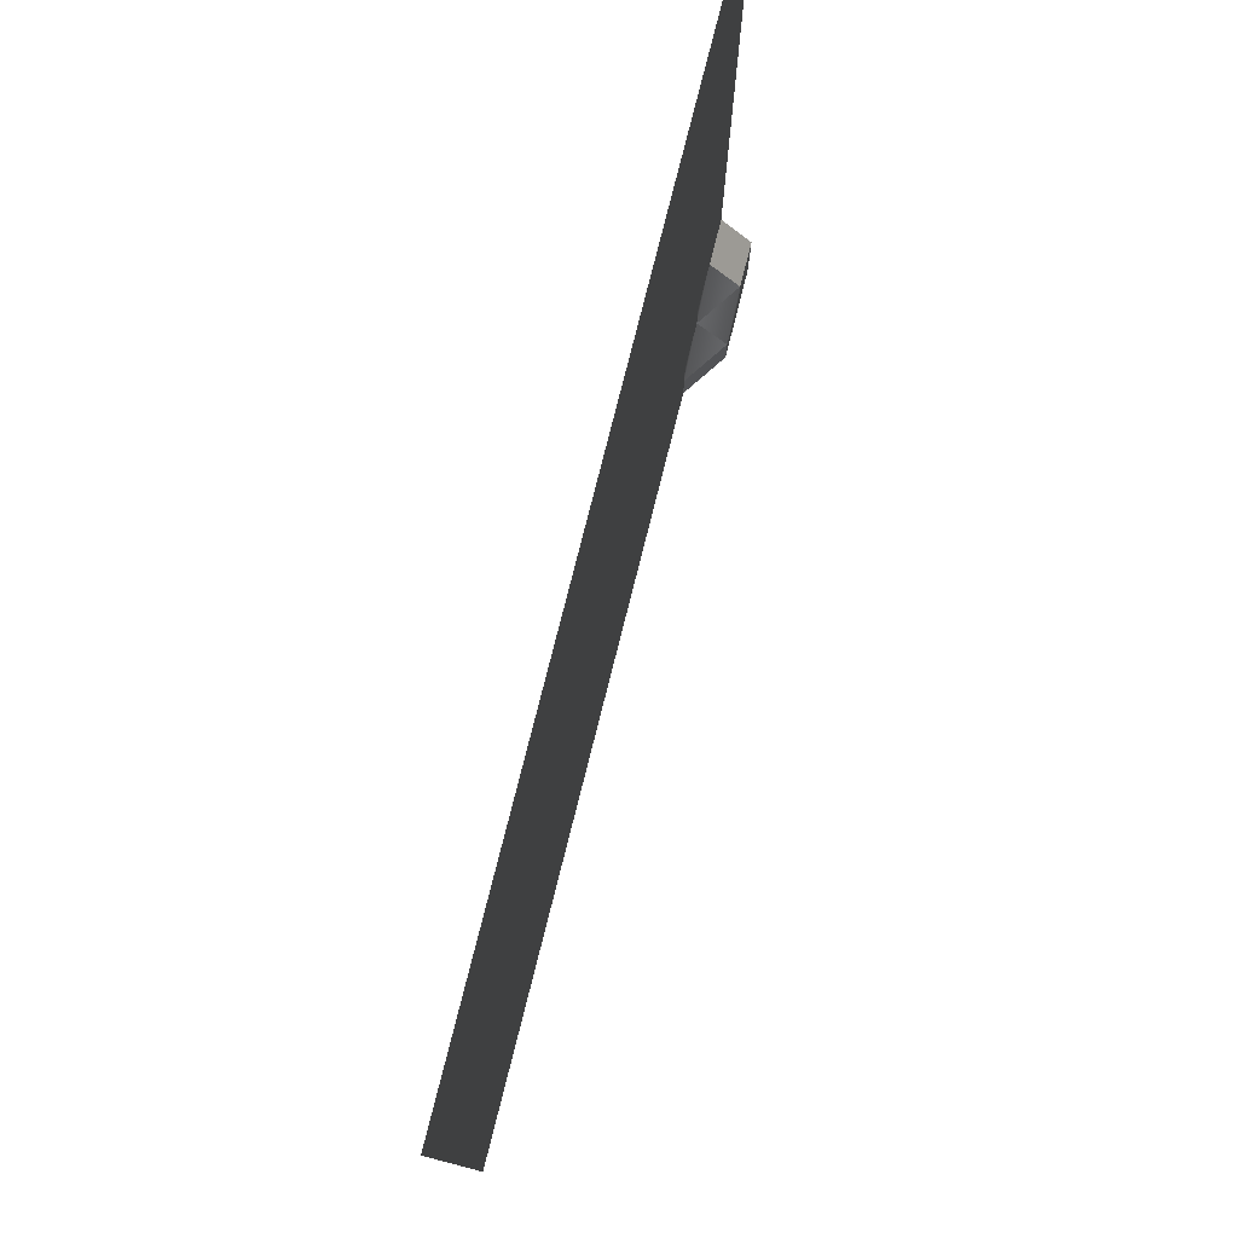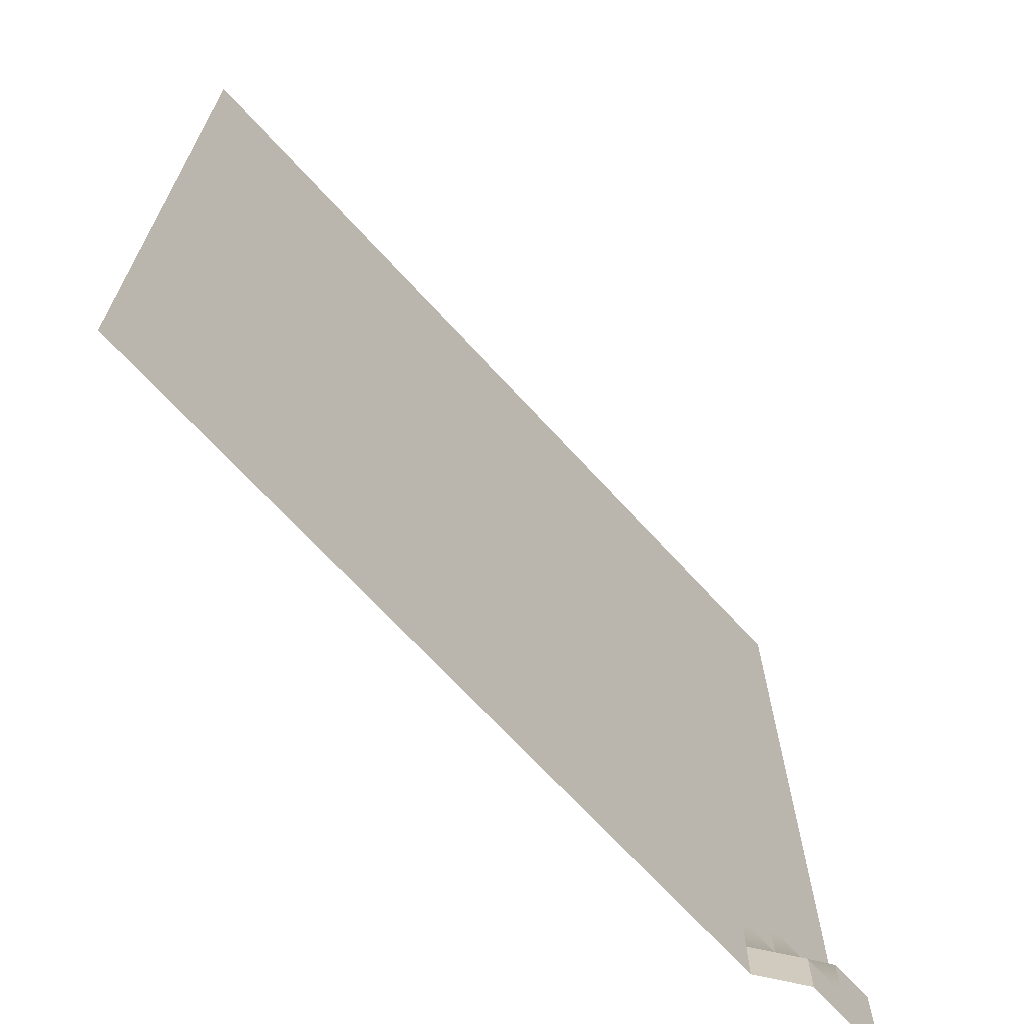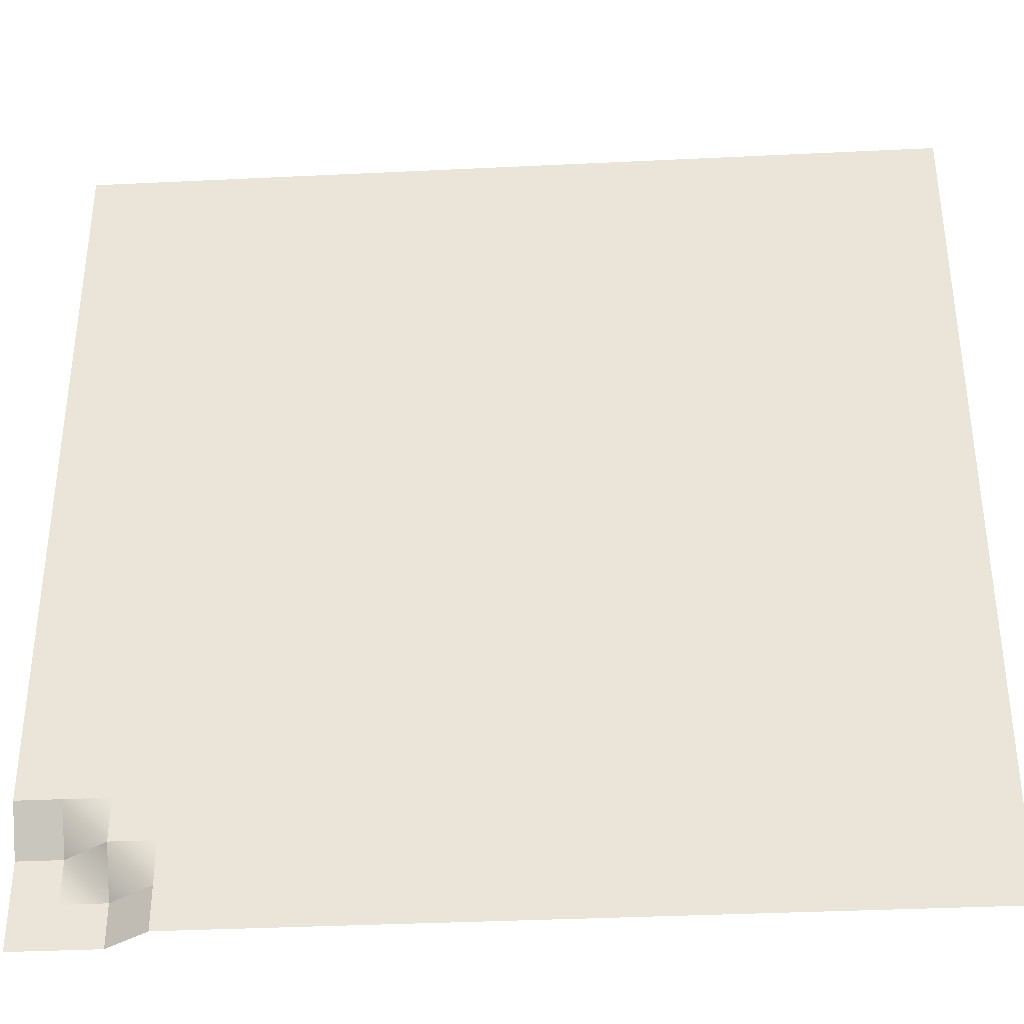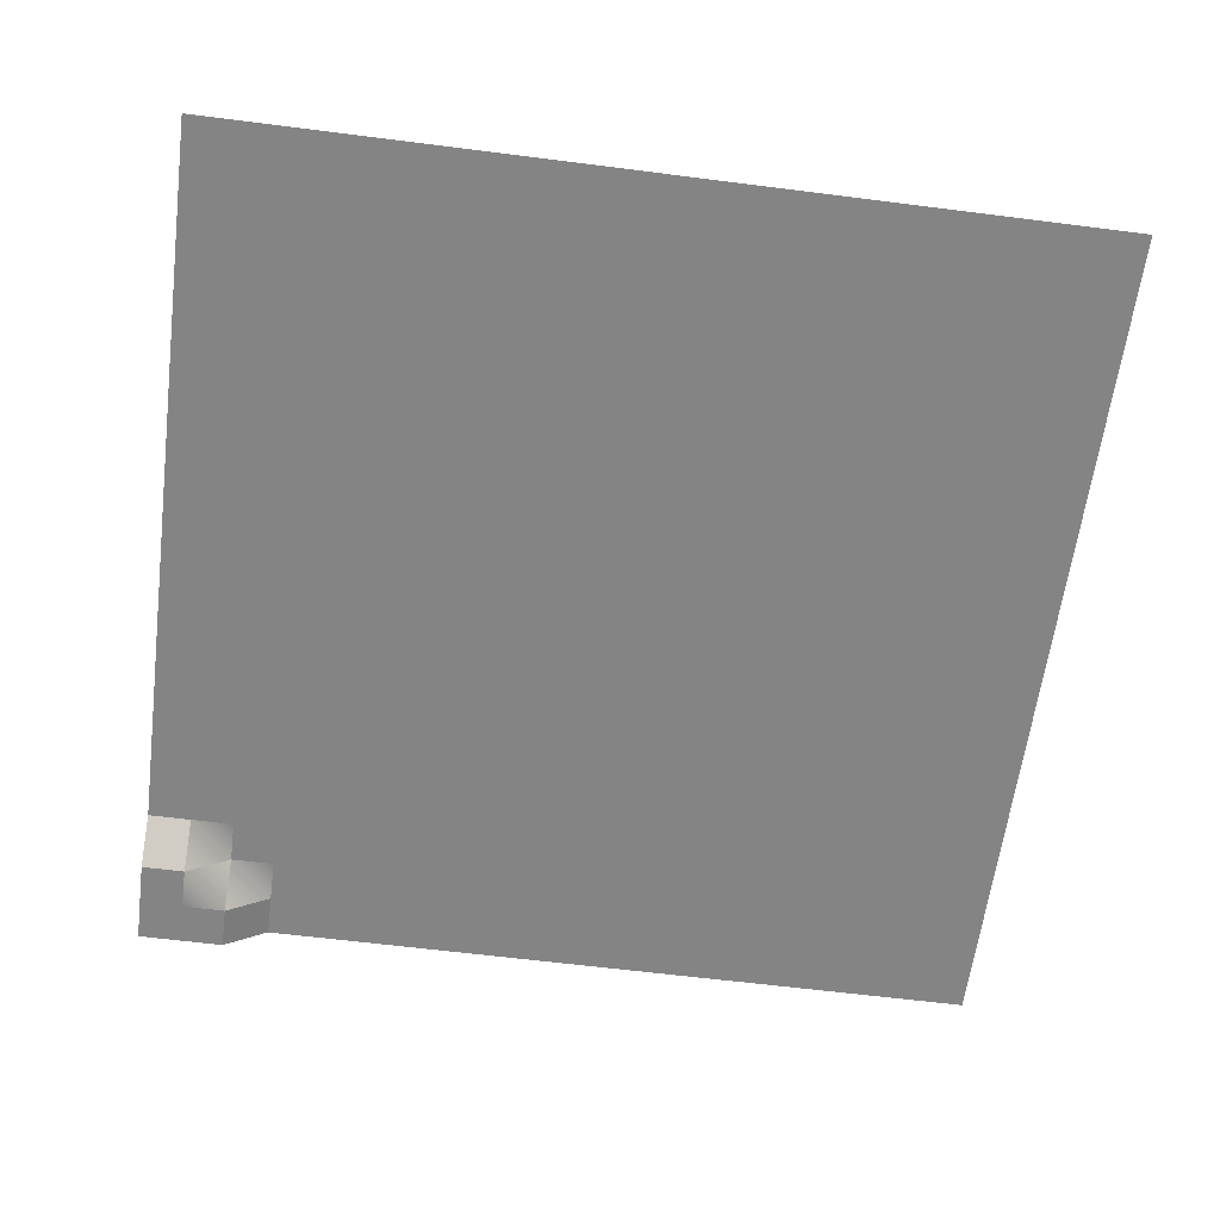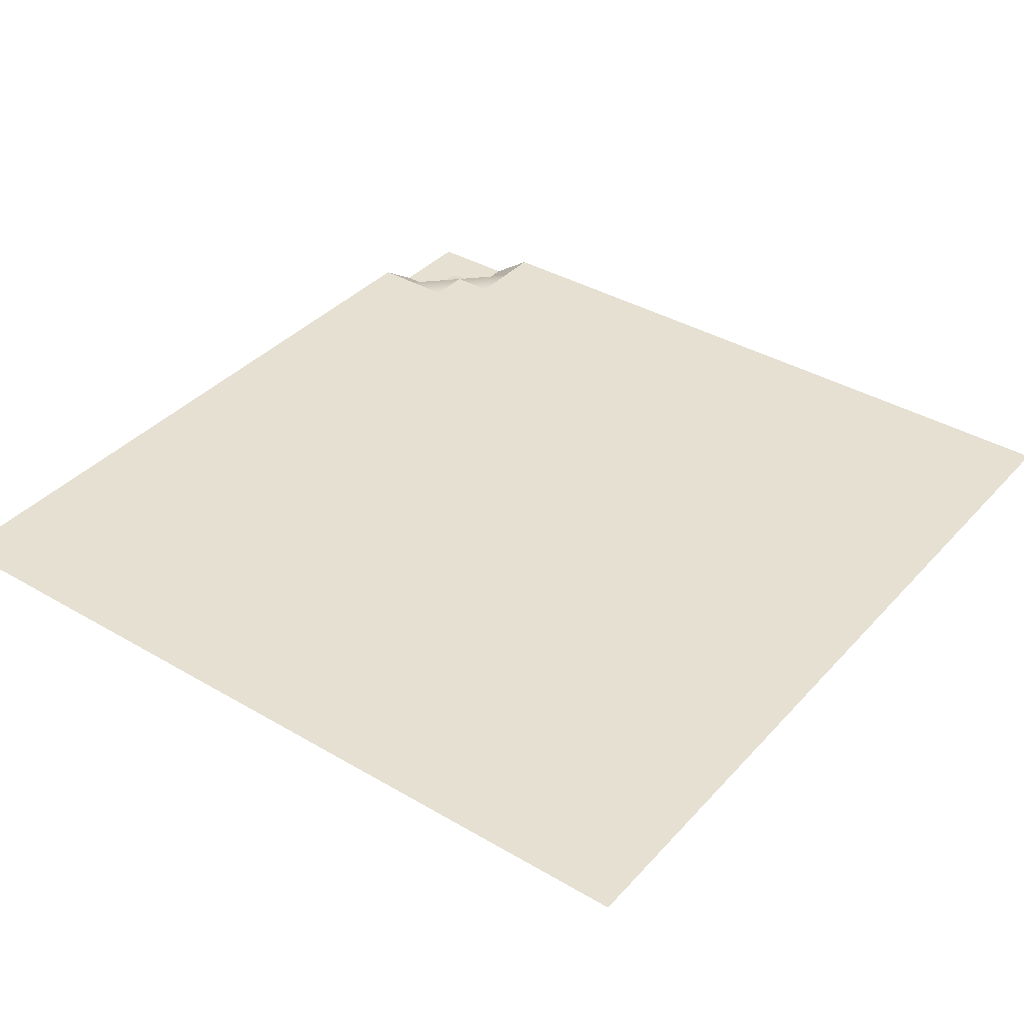
<metadata>
{"format":"obj","ext":"obj","renderer":"f3d","projection":"perspective","resolution":1024,"background":"white","views":[{"elev":79.1,"azim":-75.8,"up":"+Z"},{"elev":-68.9,"azim":-47.6,"up":"+Z"},{"elev":-36.6,"azim":-176.4,"up":"+Z"},{"elev":-61.5,"azim":-97.4,"up":"+Y"},{"elev":37.8,"azim":-53.2,"up":"+Y"}]}
</metadata>
<code>
o FloorCentral_4
g FloorCentral_4
v 10 -0.6907 -10
v 10 -0.6907 -9
v 9 -0.6907 -10
v 9 -0.6907 -9
v 10 -0.6907 -8
v 9 -0.6907 -8
v 10 0 -7
v 9 0 -7
v 10 0 -6
v 9 0 -6
v 10 0 -5
v 9 0 -5
v 10 0 -4
v 9 0 -4
v 10 0 -3
v 9 0 -3
v 10 0 -2
v 9 0 -2
v 10 0 -1
v 9 0 -1
v 10 0 0
v 9 0 0
v 10 0 1
v 9 0 1
v 10 0 2
v 9 0 2
v 10 0 3
v 9 0 3
v 10 0 4
v 9 0 4
v 10 0 5
v 9 0 5
v 10 0 6
v 9 0 6
v 10 0 7
v 9 0 7
v 10 0 8
v 9 0 8
v 10 0 9
v 9 0 9
v 10 0 10
v 9 0 10
v 8 -0.6907 -10
v 8 -0.6907 -9
v 8 0 -8
v 8 0 -7
v 8 0 -6
v 8 0 -5
v 8 0 -4
v 8 0 -3
v 8 0 -2
v 8 0 -1
v 8 0 0
v 8 0 1
v 8 0 2
v 8 0 3
v 8 0 4
v 8 0 5
v 8 0 6
v 8 0 7
v 8 0 8
v 8 0 9
v 8 0 10
v 7 0 -10
v 7 0 -9
v 7 0 -8
v 7 0 -7
v 7 0 -6
v 7 0 -5
v 7 0 -4
v 7 0 -3
v 7 0 -2
v 7 0 -1
v 7 0 0
v 7 0 1
v 7 0 2
v 7 0 3
v 7 0 4
v 7 0 5
v 7 0 6
v 7 0 7
v 7 0 8
v 7 0 9
v 7 0 10
v 6 0 -10
v 6 0 -9
v 6 0 -8
v 6 0 -7
v 6 0 -6
v 6 0 -5
v 6 0 -4
v 6 0 -3
v 6 0 -2
v 6 0 -1
v 6 0 0
v 6 0 1
v 6 0 2
v 6 0 3
v 6 0 4
v 6 0 5
v 6 0 6
v 6 0 7
v 6 0 8
v 6 0 9
v 6 0 10
v 5 0 -10
v 5 0 -9
v 5 0 -8
v 5 0 -7
v 5 0 -6
v 5 0 -5
v 5 0 -4
v 5 0 -3
v 5 0 -2
v 5 0 -1
v 5 0 0
v 5 0 1
v 5 0 2
v 5 0 3
v 5 0 4
v 5 0 5
v 5 0 6
v 5 0 7
v 5 0 8
v 5 0 9
v 5 0 10
v 4 0 -10
v 4 0 -9
v 4 0 -8
v 4 0 -7
v 4 0 -6
v 4 0 -5
v 4 0 -4
v 4 0 -3
v 4 0 -2
v 4 0 -1
v 4 0 0
v 4 0 1
v 4 0 2
v 4 0 3
v 4 0 4
v 4 0 5
v 4 0 6
v 4 0 7
v 4 0 8
v 4 0 9
v 4 0 10
v 3 0 -10
v 3 0 -9
v 3 0 -8
v 3 0 -7
v 3 0 -6
v 3 0 -5
v 3 0 -4
v 3 0 -3
v 3 0 -2
v 3 0 -1
v 3 0 0
v 3 0 1
v 3 0 2
v 3 0 3
v 3 0 4
v 3 0 5
v 3 0 6
v 3 0 7
v 3 0 8
v 3 0 9
v 3 0 10
v 2 0 -10
v 2 0 -9
v 2 0 -8
v 2 0 -7
v 2 0 -6
v 2 0 -5
v 2 0 -4
v 2 0 -3
v 2 0 -2
v 2 0 -1
v 2 0 0
v 2 0 1
v 2 0 2
v 2 0 3
v 2 0 4
v 2 0 5
v 2 0 6
v 2 0 7
v 2 0 8
v 2 0 9
v 2 0 10
v 1 0 -10
v 1 0 -9
v 1 0 -8
v 1 0 -7
v 1 0 -6
v 1 0 -5
v 1 0 -4
v 1 0 -3
v 1 0 -2
v 1 0 -1
v 1 0 0
v 1 0 1
v 1 0 2
v 1 0 3
v 1 0 4
v 1 0 5
v 1 0 6
v 1 0 7
v 1 0 8
v 1 0 9
v 1 0 10
v 0 0 -10
v 0 0 -9
v 0 0 -8
v 0 0 -7
v 0 0 -6
v 0 0 -5
v 0 0 -4
v 0 0 -3
v 0 0 -2
v 0 0 -1
v 0 0 0
v 0 0 1
v 0 0 2
v 0 0 3
v 0 0 4
v 0 0 5
v 0 0 6
v 0 0 7
v 0 0 8
v 0 0 9
v 0 0 10
v -1 0 -10
v -1 0 -9
v -1 0 -8
v -1 0 -7
v -1 0 -6
v -1 0 -5
v -1 0 -4
v -1 0 -3
v -1 0 -2
v -1 0 -1
v -1 0 0
v -1 0 1
v -1 0 2
v -1 0 3
v -1 0 4
v -1 0 5
v -1 0 6
v -1 0 7
v -1 0 8
v -1 0 9
v -1 0 10
v -2 0 -10
v -2 0 -9
v -2 0 -8
v -2 0 -7
v -2 0 -6
v -2 0 -5
v -2 0 -4
v -2 0 -3
v -2 0 -2
v -2 0 -1
v -2 0 0
v -2 0 1
v -2 0 2
v -2 0 3
v -2 0 4
v -2 0 5
v -2 0 6
v -2 0 7
v -2 0 8
v -2 0 9
v -2 0 10
v -3 0 -10
v -3 0 -9
v -3 0 -8
v -3 0 -7
v -3 0 -6
v -3 0 -5
v -3 0 -4
v -3 0 -3
v -3 0 -2
v -3 0 -1
v -3 0 0
v -3 0 1
v -3 0 2
v -3 0 3
v -3 0 4
v -3 0 5
v -3 0 6
v -3 0 7
v -3 0 8
v -3 0 9
v -3 0 10
v -4 0 -10
v -4 0 -9
v -4 0 -8
v -4 0 -7
v -4 0 -6
v -4 0 -5
v -4 0 -4
v -4 0 -3
v -4 0 -2
v -4 0 -1
v -4 0 0
v -4 0 1
v -4 0 2
v -4 0 3
v -4 0 4
v -4 0 5
v -4 0 6
v -4 0 7
v -4 0 8
v -4 0 9
v -4 0 10
v -5 0 -10
v -5 0 -9
v -5 0 -8
v -5 0 -7
v -5 0 -6
v -5 0 -5
v -5 0 -4
v -5 0 -3
v -5 0 -2
v -5 0 -1
v -5 0 0
v -5 0 1
v -5 0 2
v -5 0 3
v -5 0 4
v -5 0 5
v -5 0 6
v -5 0 7
v -5 0 8
v -5 0 9
v -5 0 10
v -6 0 -10
v -6 0 -9
v -6 0 -8
v -6 0 -7
v -6 0 -6
v -6 0 -5
v -6 0 -4
v -6 0 -3
v -6 0 -2
v -6 0 -1
v -6 0 0
v -6 0 1
v -6 0 2
v -6 0 3
v -6 0 4
v -6 0 5
v -6 0 6
v -6 0 7
v -6 0 8
v -6 0 9
v -6 0 10
v -7 0 -10
v -7 0 -9
v -7 0 -8
v -7 0 -7
v -7 0 -6
v -7 0 -5
v -7 0 -4
v -7 0 -3
v -7 0 -2
v -7 0 -1
v -7 0 0
v -7 0 1
v -7 0 2
v -7 0 3
v -7 0 4
v -7 0 5
v -7 0 6
v -7 0 7
v -7 0 8
v -7 0 9
v -7 0 10
v -8 0 -10
v -8 0 -9
v -8 0 -8
v -8 0 -7
v -8 0 -6
v -8 0 -5
v -8 0 -4
v -8 0 -3
v -8 0 -2
v -8 0 -1
v -8 0 0
v -8 0 1
v -8 0 2
v -8 0 3
v -8 0 4
v -8 0 5
v -8 0 6
v -8 0 7
v -8 0 8
v -8 0 9
v -8 0 10
v -9 0 -10
v -9 0 -9
v -9 0 -8
v -9 0 -7
v -9 0 -6
v -9 0 -5
v -9 0 -4
v -9 0 -3
v -9 0 -2
v -9 0 -1
v -9 0 0
v -9 0 1
v -9 0 2
v -9 0 3
v -9 0 4
v -9 0 5
v -9 0 6
v -9 0 7
v -9 0 8
v -9 0 9
v -9 0 10
v -10 0 -10
v -10 0 -9
v -10 0 -8
v -10 0 -7
v -10 0 -6
v -10 0 -5
v -10 0 -4
v -10 0 -3
v -10 0 -2
v -10 0 -1
v -10 0 0
v -10 0 1
v -10 0 2
v -10 0 3
v -10 0 4
v -10 0 5
v -10 0 6
v -10 0 7
v -10 0 8
v -10 0 9
v -10 0 10
f 3 4 2 1
f 4 6 5 2
f 10 12 11 9
f 12 14 13 11
f 14 16 15 13
f 16 18 17 15
f 18 20 19 17
f 20 22 21 19
f 22 24 23 21
f 24 26 25 23
f 26 28 27 25
f 28 30 29 27
f 30 32 31 29
f 36 38 37 35
f 38 40 39 37
f 40 42 41 39
f 43 44 4 3
f 47 48 12 10
f 48 49 14 12
f 49 50 16 14
f 50 51 18 16
f 51 52 20 18
f 52 53 22 20
f 53 54 24 22
f 54 55 26 24
f 55 56 28 26
f 56 57 30 28
f 57 58 32 30
f 61 62 40 38
f 62 63 42 40
f 68 69 48 47
f 69 70 49 48
f 70 71 50 49
f 71 72 51 50
f 72 73 52 51
f 73 74 53 52
f 74 75 54 53
f 75 76 55 54
f 76 77 56 55
f 77 78 57 56
f 78 79 58 57
f 79 80 59 58
f 83 84 63 62
f 87 88 67 66
f 88 89 68 67
f 89 90 69 68
f 90 91 70 69
f 91 92 71 70
f 92 93 72 71
f 93 94 73 72
f 94 95 74 73
f 95 96 75 74
f 96 97 76 75
f 97 98 77 76
f 98 99 78 77
f 99 100 79 78
f 100 101 80 79
f 101 102 81 80
f 106 107 86 85
f 107 108 87 86
f 108 109 88 87
f 109 110 89 88
f 110 111 90 89
f 111 112 91 90
f 112 113 92 91
f 113 114 93 92
f 114 115 94 93
f 117 118 97 96
f 118 119 98 97
f 119 120 99 98
f 120 121 100 99
f 121 122 101 100
f 122 123 102 101
f 123 124 103 102
f 124 125 104 103
f 125 126 105 104
f 127 128 107 106
f 128 129 108 107
f 129 130 109 108
f 130 131 110 109
f 131 132 111 110
f 135 136 115 114
f 138 139 118 117
f 142 143 122 121
f 143 144 123 122
f 144 145 124 123
f 145 146 125 124
f 146 147 126 125
f 148 149 128 127
f 149 150 129 128
f 150 151 130 129
f 151 152 131 130
f 152 153 132 131
f 156 157 136 135
f 157 158 137 136
f 158 159 138 137
f 159 160 139 138
f 163 164 143 142
f 164 165 144 143
f 165 166 145 144
f 166 167 146 145
f 167 168 147 146
f 169 170 149 148
f 170 171 150 149
f 171 172 151 150
f 172 173 152 151
f 173 174 153 152
f 177 178 157 156
f 178 179 158 157
f 179 180 159 158
f 180 181 160 159
f 184 185 164 163
f 185 186 165 164
f 186 187 166 165
f 187 188 167 166
f 188 189 168 167
f 190 191 170 169
f 191 192 171 170
f 192 193 172 171
f 193 194 173 172
f 194 195 174 173
f 195 196 175 174
f 196 197 176 175
f 197 198 177 176
f 202 203 182 181
f 203 204 183 182
f 204 205 184 183
f 205 206 185 184
f 206 207 186 185
f 207 208 187 186
f 208 209 188 187
f 209 210 189 188
f 211 212 191 190
f 212 213 192 191
f 213 214 193 192
f 214 215 194 193
f 217 218 197 196
f 218 219 198 197
f 220 221 200 199
f 221 222 201 200
f 223 224 203 202
f 224 225 204 203
f 227 228 207 206
f 228 229 208 207
f 229 230 209 208
f 230 231 210 209
f 232 233 212 211
f 233 234 213 212
f 234 235 214 213
f 235 236 215 214
f 238 239 218 217
f 239 240 219 218
f 241 242 221 220
f 242 243 222 221
f 244 245 224 223
f 245 246 225 224
f 248 249 228 227
f 249 250 229 228
f 250 251 230 229
f 251 252 231 230
f 253 254 233 232
f 254 255 234 233
f 255 256 235 234
f 256 257 236 235
f 257 258 237 236
f 258 259 238 237
f 259 260 239 238
f 260 261 240 239
f 265 266 245 244
f 266 267 246 245
f 267 268 247 246
f 268 269 248 247
f 269 270 249 248
f 270 271 250 249
f 271 272 251 250
f 272 273 252 251
f 274 275 254 253
f 275 276 255 254
f 276 277 256 255
f 277 278 257 256
f 278 279 258 257
f 282 283 262 261
f 283 284 263 262
f 284 285 264 263
f 285 286 265 264
f 289 290 269 268
f 290 291 270 269
f 291 292 271 270
f 292 293 272 271
f 293 294 273 272
f 295 296 275 274
f 296 297 276 275
f 297 298 277 276
f 298 299 278 277
f 299 300 279 278
f 303 304 283 282
f 304 305 284 283
f 305 306 285 284
f 306 307 286 285
f 310 311 290 289
f 311 312 291 290
f 312 313 292 291
f 313 314 293 292
f 314 315 294 293
f 316 317 296 295
f 317 318 297 296
f 318 319 298 297
f 319 320 299 298
f 320 321 300 299
f 324 325 304 303
f 327 328 307 306
f 331 332 311 310
f 332 333 312 311
f 333 334 313 312
f 334 335 314 313
f 335 336 315 314
f 339 340 319 318
f 340 341 320 319
f 341 342 321 320
f 342 343 322 321
f 343 344 323 322
f 344 345 324 323
f 345 346 325 324
f 348 349 328 327
f 349 350 329 328
f 350 351 330 329
f 351 352 331 330
f 352 353 332 331
f 353 354 333 332
f 354 355 334 333
f 362 363 342 341
f 363 364 343 342
f 364 365 344 343
f 365 366 345 344
f 366 367 346 345
f 367 368 347 346
f 368 369 348 347
f 369 370 349 348
f 370 371 350 349
f 371 372 351 350
f 372 373 352 351
f 373 374 353 352
f 379 380 359 358
f 380 381 360 359
f 383 384 363 362
f 384 385 364 363
f 385 386 365 364
f 386 387 366 365
f 387 388 367 366
f 388 389 368 367
f 389 390 369 368
f 390 391 370 369
f 391 392 371 370
f 392 393 372 371
f 393 394 373 372
f 394 395 374 373
f 400 401 380 379
f 401 402 381 380
f 402 403 382 381
f 405 406 385 384
f 406 407 386 385
f 407 408 387 386
f 408 409 388 387
f 409 410 389 388
f 410 411 390 389
f 411 412 391 390
f 412 413 392 391
f 413 414 393 392
f 414 415 394 393
f 415 416 395 394
f 419 420 399 398
f 421 422 401 400
f 422 423 402 401
f 423 424 403 402
f 426 427 406 405
f 427 428 407 406
f 428 429 408 407
f 429 430 409 408
f 430 431 410 409
f 431 432 411 410
f 432 433 412 411
f 433 434 413 412
f 434 435 414 413
f 435 436 415 414
f 32 34 33 31
f 34 36 35 33
f 58 59 34 32
f 59 60 36 34
f 60 61 38 36
f 81 82 61 60
f 82 83 62 61
f 102 103 82 81
f 103 104 83 82
f 104 105 84 83
f 115 116 95 94
f 116 117 96 95
f 133 134 113 112
f 136 137 116 115
f 137 138 117 116
f 140 141 120 119
f 153 154 133 132
f 154 155 134 133
f 155 156 135 134
f 160 161 140 139
f 161 162 141 140
f 162 163 142 141
f 175 176 155 154
f 182 183 162 161
f 199 200 179 178
f 200 201 180 179
f 215 216 195 194
f 216 217 196 195
f 219 220 199 198
f 222 223 202 201
f 225 226 205 204
f 226 227 206 205
f 236 237 216 215
f 237 238 217 216
f 240 241 220 219
f 243 244 223 222
f 246 247 226 225
f 247 248 227 226
f 262 263 242 241
f 263 264 243 242
f 280 281 260 259
f 287 288 267 266
f 300 301 280 279
f 301 302 281 280
f 302 303 282 281
f 307 308 287 286
f 308 309 288 287
f 309 310 289 288
f 322 323 302 301
f 325 326 305 304
f 326 327 306 305
f 329 330 309 308
f 337 338 317 316
f 346 347 326 325
f 347 348 327 326
f 356 357 336 335
f 358 359 338 337
f 359 360 339 338
f 360 361 340 339
f 375 376 355 354
f 376 377 356 355
f 377 378 357 356
f 381 382 361 360
f 382 383 362 361
f 395 396 375 374
f 396 397 376 375
f 397 398 377 376
f 398 399 378 377
f 403 404 383 382
f 416 417 396 395
f 417 418 397 396
f 418 419 398 397
f 424 425 404 403
f 425 426 405 404
f 437 438 417 416
f 438 439 418 417
f 439 440 419 418
f 440 441 420 419
f 134 135 114 113
f 141 142 121 120
f 201 202 181 180
f 281 282 261 260
f 288 289 268 267
f 338 339 318 317
f 361 362 341 340
f 404 405 384 383
f 80 81 60 59
f 174 175 154 153
f 181 182 161 160
f 261 262 241 240
f 321 322 301 300
f 328 329 308 307
f 132 133 112 111
f 139 140 119 118
f 198 199 178 177
f 279 280 259 258
f 286 287 266 265
f 355 356 335 334
f 374 375 354 353
f 436 437 416 415
f 176 177 156 155
f 183 184 163 162
f 264 265 244 243
f 323 324 303 302
f 330 331 310 309
f 67 68 47 46
f 86 87 66 65
f 8 10 9 7
f 46 47 10 8
f 66 67 46 45
f 85 86 65 64
f 6 8 7 5
f 64 65 44 43
f 44 45 6 4
f 45 46 8 6
f 65 66 45 44

</code>
